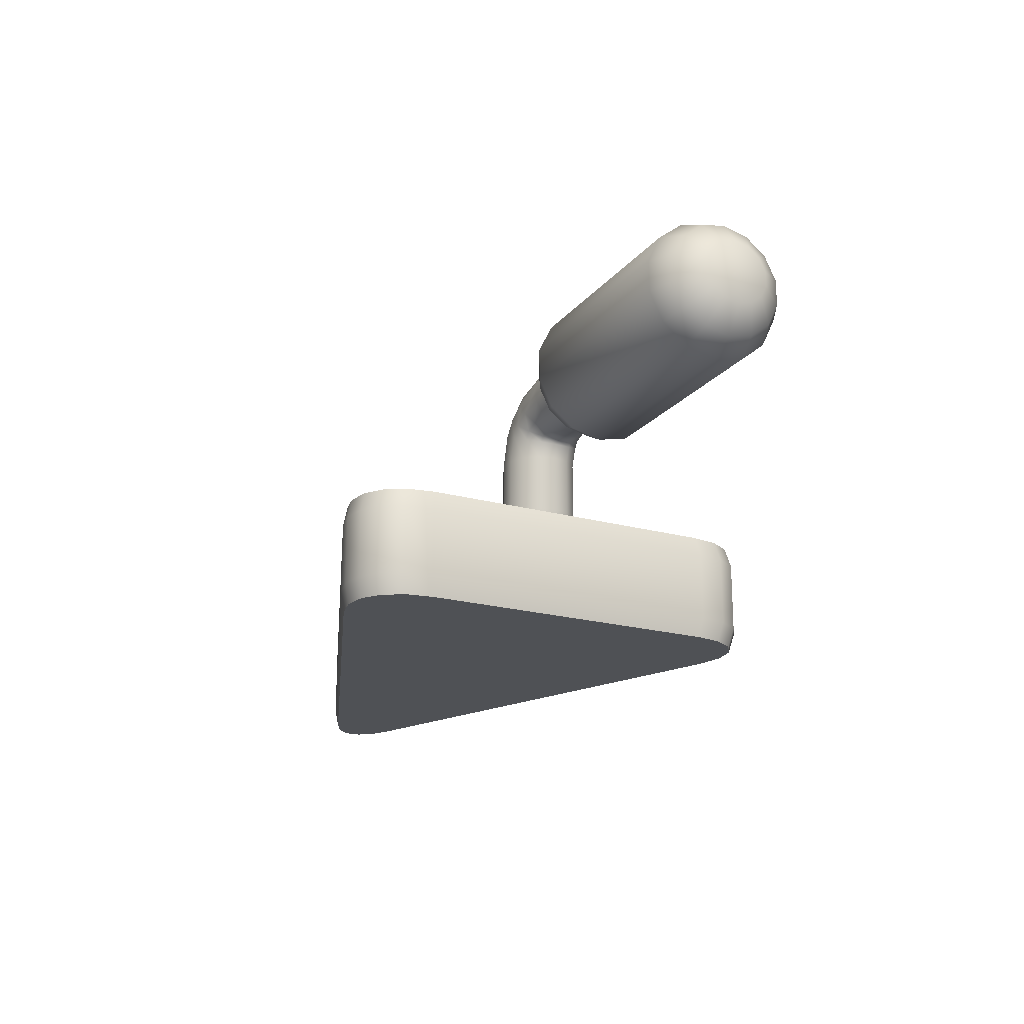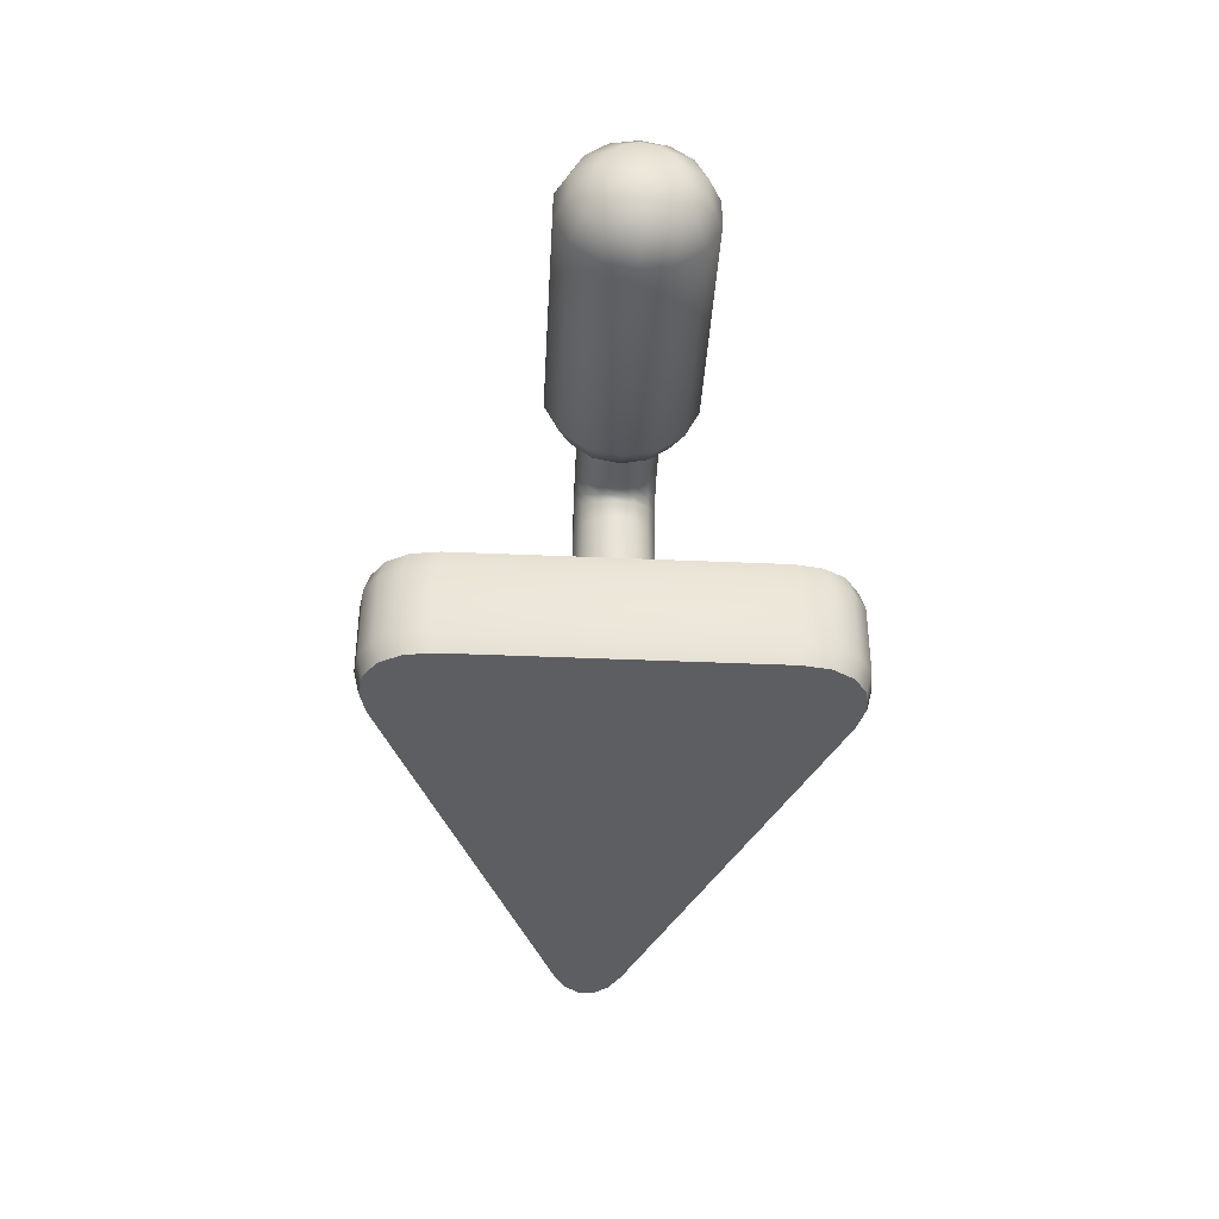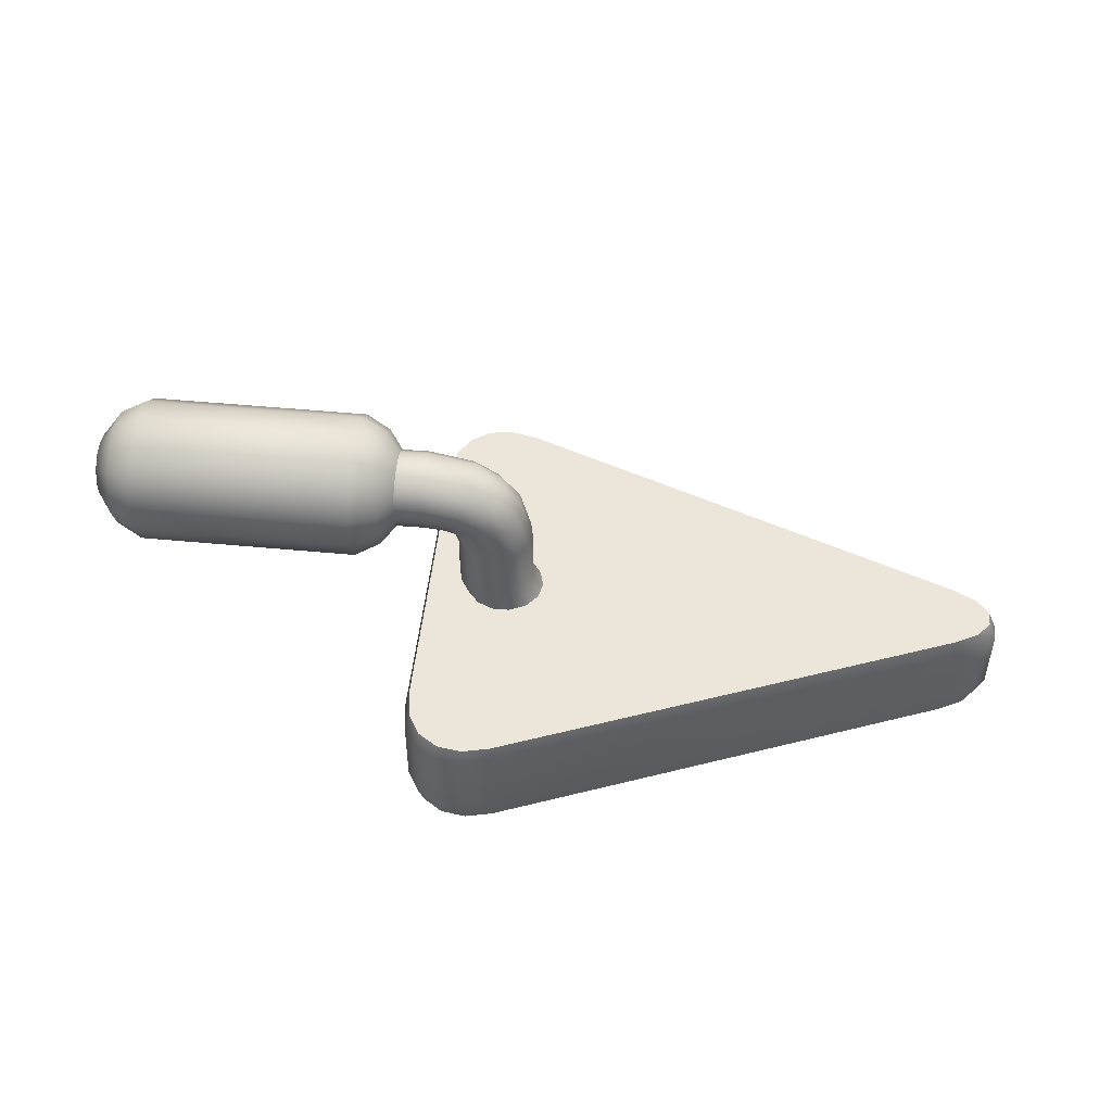
<metadata>
{"format":"obj","ext":"obj","renderer":"f3d","projection":"perspective","resolution":1024,"background":"white","views":[{"elev":-20.1,"azim":62.8,"up":"+Z"},{"elev":-38.5,"azim":86.8,"up":"+Z"},{"elev":48.5,"azim":-174.3,"up":"+Z"}]}
</metadata>
<code>
g Cylinder.001
v 0.1334 -0.02539 -0.1522
v 0.1389 -0.0002156 -0.154
v 0.1334 0.02496 -0.1522
v 0.1181 -0.04558 -0.1473
v 0.1181 0.04515 -0.1473
v 0.09594 -0.05678 -0.1402
v 0.09594 0.05635 -0.1402
v 0.07135 0.05635 -0.1323
v 0.07135 -0.05678 -0.1323
v 0.04919 0.04515 -0.1252
v 0.04919 -0.04558 -0.1252
v 0.03386 0.02496 -0.1203
v 0.03386 -0.02539 -0.1203
v 0.02839 -0.0002156 -0.1186
v 0.2087 0.2756 -0.1051
v 0.2152 0.2339 -0.1051
v 0.2152 -0.2344 -0.1051
v 0.2087 -0.2761 -0.1051
v 0.1897 0.3081 -0.1051
v 0.1897 -0.3085 -0.1051
v 0.1603 0.3282 -0.1051
v 0.1603 -0.3286 -0.1051
v 0.1231 0.3339 -0.1051
v 0.1231 -0.3344 -0.1051
v 0.1231 -0.3344 -0.1051
v 0.0819 0.3247 -0.1051
v 0.1231 0.3339 -0.1051
v 0.08189 -0.3251 -0.1051
v 0.08189 -0.3251 -0.1051
v -0.6102 0.05226 -0.1051
v 0.0819 0.3247 -0.1051
v -0.6102 -0.05269 -0.1051
v -0.6449 0.03348 -0.1051
v -0.6449 -0.03391 -0.1051
v -0.6631 0.01139 -0.1051
v -0.6631 -0.01183 -0.1051
v 0.2227 0.2394 -0.2427
v 0.216 0.2821 -0.2427
v 0.2087 0.2756 -0.2734
v 0.2152 0.2339 -0.2734
v 0.2227 -0.2398 -0.2427
v 0.2152 -0.2344 -0.2734
v 0.216 -0.2825 -0.2427
v 0.2087 -0.2761 -0.2734
v 0.1966 -0.3158 -0.2427
v 0.1897 -0.3085 -0.2734
v 0.1664 -0.3363 -0.2427
v 0.1603 -0.3286 -0.2734
v 0.1284 -0.3422 -0.2428
v 0.1231 -0.3344 -0.2734
v 0.08624 -0.3327 -0.2428
v 0.08189 -0.3251 -0.2734
v -0.622 -0.05392 -0.2427
v -0.6102 -0.05269 -0.2734
v -0.6576 -0.0347 -0.2427
v -0.6449 -0.03391 -0.2734
v -0.6763 -0.0121 -0.2426
v -0.6631 -0.01183 -0.2734
v -0.6763 0.01167 -0.2426
v -0.6631 0.01139 -0.2734
v -0.6576 0.03427 -0.2427
v -0.6449 0.03348 -0.2734
v -0.622 0.05349 -0.2427
v -0.6102 0.05226 -0.2734
v 0.08624 0.3323 -0.2428
v 0.0819 0.3247 -0.2734
v 0.1284 0.3417 -0.2428
v 0.1231 0.3339 -0.2734
v 0.1664 0.3359 -0.2427
v 0.1603 0.3282 -0.2734
v 0.1966 0.3153 -0.2427
v 0.1897 0.3081 -0.2734
v 0.216 0.2821 -0.2427
v 0.2087 0.2756 -0.2734
v 0.216 0.2821 -0.1358
v 0.1966 0.3153 -0.1358
v 0.1664 0.3359 -0.1358
v 0.1284 0.3417 -0.1357
v 0.08624 0.3323 -0.1357
v -0.622 0.05349 -0.1357
v -0.6576 0.03427 -0.1358
v -0.6763 0.01167 -0.1359
v -0.6763 -0.0121 -0.1359
v -0.6576 -0.0347 -0.1358
v -0.622 -0.05392 -0.1357
v 0.08624 -0.3327 -0.1357
v 0.1284 -0.3422 -0.1357
v 0.1664 -0.3363 -0.1358
v 0.1966 -0.3158 -0.1358
v 0.216 -0.2825 -0.1358
v 0.2227 -0.2398 -0.1358
v 0.2227 0.2394 -0.1358
v 0.216 0.2821 -0.2427
v 0.08189 -0.3251 -0.1051
v -0.6102 -0.05269 -0.1051
v 0.1231 -0.3344 -0.1051
v 0.1603 -0.3286 -0.1051
v -0.6449 -0.03391 -0.1051
v 0.1897 -0.3085 -0.1051
v -0.6631 -0.01183 -0.1051
v 0.2087 -0.2761 -0.1051
v -0.6631 0.01139 -0.1051
v 0.2152 -0.2344 -0.1051
v -0.6449 0.03348 -0.1051
v 0.2152 0.2339 -0.1051
v -0.6102 0.05226 -0.1051
v 0.2087 0.2756 -0.1051
v 0.0819 0.3247 -0.1051
v 0.1897 0.3081 -0.1051
v 0.1231 0.3339 -0.1051
v 0.1603 0.3282 -0.1051
v 0.2152 -0.2344 -0.2734
v 0.2152 0.2339 -0.2734
v 0.2087 0.2756 -0.2734
v 0.2087 -0.2761 -0.2734
v 0.1897 0.3081 -0.2734
v 0.1897 -0.3085 -0.2734
v 0.1603 0.3282 -0.2734
v 0.1603 -0.3286 -0.2734
v 0.1231 0.3339 -0.2734
v 0.1231 -0.3344 -0.2734
v 0.1231 0.3339 -0.2734
v 0.0819 0.3247 -0.2734
v 0.1231 -0.3344 -0.2734
v 0.08189 -0.3251 -0.2734
v 0.0819 0.3247 -0.2734
v -0.6102 0.05226 -0.2734
v 0.08189 -0.3251 -0.2734
v -0.6102 -0.05269 -0.2734
v -0.6449 -0.03391 -0.2734
v -0.6449 0.03348 -0.2734
v -0.6631 -0.01183 -0.2734
v -0.6631 0.01139 -0.2734
v 0.2128 -0.02539 0.1485
v 0.2532 -0.0002156 0.1538
v 0.2532 -0.02539 0.1481
v 0.2127 -0.0002156 0.1542
v 0.2532 0.02496 0.1481
v 0.2129 -0.04558 0.1324
v 0.2534 -0.04558 0.132
v 0.2128 0.02496 0.1485
v 0.2534 0.04515 0.132
v 0.2131 -0.05678 0.1091
v 0.2536 -0.05678 0.1087
v 0.2129 0.04515 0.1324
v 0.2536 0.05635 0.1087
v 0.2133 -0.05678 0.0833
v 0.2538 -0.05678 0.08288
v 0.2131 0.05635 0.1091
v 0.2538 0.05635 0.08288
v 0.2135 -0.04558 0.06003
v 0.254 -0.04558 0.05962
v 0.2133 0.05635 0.0833
v 0.254 0.04515 0.05962
v 0.2136 -0.02539 0.04393
v 0.2541 -0.02539 0.04352
v 0.2135 0.04515 0.06003
v 0.2541 0.02496 0.04352
v 0.2137 -0.0002156 0.03819
v 0.2542 -0.0002156 0.03777
v 0.2136 0.02496 0.04393
v 0.1843 -0.04558 0.0573
v 0.1932 -0.02539 0.04391
v 0.1964 -0.0002156 0.03913
v 0.1932 0.02496 0.04391
v 0.1843 0.04515 0.0573
v 0.1714 0.05635 0.07666
v 0.1714 -0.05678 0.07666
v 0.157 0.05635 0.09815
v 0.157 -0.05678 0.09815
v 0.1441 0.04515 0.1175
v 0.1441 -0.04558 0.1175
v 0.1352 0.02496 0.1309
v 0.1352 -0.02539 0.1309
v 0.132 -0.0002156 0.1357
v 0.1461 -0.05678 0.06446
v 0.1268 -0.05678 0.07996
v 0.1093 -0.04558 0.09394
v 0.09726 -0.02539 0.1036
v 0.09295 -0.0002156 0.1071
v 0.09726 0.02496 0.1036
v 0.1635 -0.04558 0.05049
v 0.1093 0.04515 0.09394
v 0.1756 -0.02539 0.04082
v 0.1268 0.05635 0.07996
v 0.1799 -0.0002156 0.03737
v 0.1461 0.05635 0.06446
v 0.1756 0.02496 0.04082
v 0.1635 0.04515 0.05049
v 0.1699 -0.02539 0.03329
v 0.1752 -0.0002156 0.03109
v 0.1699 0.02496 0.03329
v 0.155 0.04515 0.03946
v 0.1335 0.05635 0.04837
v 0.1097 0.05635 0.05827
v 0.155 -0.04558 0.03946
v 0.08818 0.04515 0.06718
v 0.1335 -0.05678 0.04837
v 0.07331 0.02496 0.07335
v 0.1097 -0.05678 0.05827
v 0.06801 -0.0002156 0.07555
v 0.08818 -0.04558 0.06718
v 0.07331 -0.02539 0.07335
v 0.1454 -0.04558 0.01056
v 0.1221 -0.05678 0.01056
v 0.09627 -0.05678 0.01056
v 0.07301 -0.04558 0.01056
v 0.05691 -0.02539 0.01056
v 0.05116 -0.0002156 0.01056
v 0.1615 -0.02539 0.01056
v 0.05691 0.02496 0.01056
v 0.1672 -0.0002156 0.01056
v 0.07301 0.04515 0.01056
v 0.1615 0.02496 0.01056
v 0.09627 0.05635 0.01056
v 0.1454 0.04515 0.01056
v 0.1221 0.05635 0.01056
v 0.1672 -0.0002156 -0.07801
v 0.1615 0.02496 -0.07801
v 0.1454 0.04515 -0.07801
v 0.1221 0.05635 -0.07801
v 0.09627 0.05635 -0.07801
v 0.07301 0.04515 -0.07801
v 0.1615 -0.02539 -0.07801
v 0.05691 0.02496 -0.07801
v 0.1454 -0.04558 -0.07801
v 0.05116 -0.0002156 -0.07801
v 0.1221 -0.05678 -0.07801
v 0.05691 -0.02539 -0.07801
v 0.09627 -0.05678 -0.07801
v 0.07301 -0.04558 -0.07801
v 0.1334 -0.02539 -0.1522
v 0.1181 -0.04558 -0.1473
v 0.1389 -0.0002156 -0.154
v 0.09594 -0.05678 -0.1402
v 0.07135 -0.05678 -0.1323
v 0.1334 0.02496 -0.1522
v 0.04919 -0.04558 -0.1252
v 0.03386 -0.02539 -0.1203
v 0.1181 0.04515 -0.1473
v 0.02839 -0.0002156 -0.1186
v 0.09594 0.05635 -0.1402
v 0.03386 0.02496 -0.1203
v 0.07135 0.05635 -0.1323
v 0.04919 0.04515 -0.1252
v 0.2538 -0.05678 0.08288
v 0.2536 -0.05678 0.1087
v 0.2748 -0.0849 0.1153
v 0.2751 -0.0849 0.07664
v 0.254 -0.04558 0.05962
v 0.2745 -0.06812 0.1501
v 0.2534 -0.04558 0.132
v 0.2754 -0.06812 0.04181
v 0.2541 -0.02539 0.04352
v 0.2743 -0.0379 0.1742
v 0.2532 -0.02539 0.1481
v 0.2756 -0.0379 0.01771
v 0.2542 -0.0002156 0.03777
v 0.2742 -0.0002156 0.1828
v 0.2532 -0.0002156 0.1538
v 0.2757 -0.0002156 0.009112
v 0.2541 0.02496 0.04352
v 0.2743 0.03747 0.1742
v 0.2532 0.02496 0.1481
v 0.2756 0.03747 0.01771
v 0.254 0.04515 0.05962
v 0.2745 0.06769 0.1501
v 0.2534 0.04515 0.132
v 0.2754 0.06769 0.04181
v 0.2538 0.05635 0.08288
v 0.2748 0.08446 0.1153
v 0.2536 0.05635 0.1087
v 0.2751 0.08446 0.07664
v 0.3117 0.04628 0.1928
v 0.3119 0.08357 0.1631
v 0.3123 0.1043 0.1201
v 0.3127 0.1043 0.07244
v 0.313 0.08357 0.02947
v 0.3133 0.04628 -0.0002666
v 0.3116 -0.0002156 0.2034
v 0.3134 -0.0002156 -0.01088
v 0.3117 -0.04671 0.1928
v 0.3133 -0.04671 -0.0002666
v 0.3119 -0.084 0.1631
v 0.313 -0.084 0.02947
v 0.3123 -0.1047 0.1201
v 0.3127 -0.1047 0.07244
v 0.6392 -0.0002156 0.2059
v 0.6393 -0.04671 0.1953
v 0.6396 -0.084 0.1655
v 0.6399 -0.1047 0.1226
v 0.6403 -0.1047 0.07489
v 0.6407 -0.084 0.03192
v 0.6393 0.04628 0.1953
v 0.6409 -0.04671 0.002183
v 0.6396 0.08357 0.1655
v 0.641 -0.0002156 -0.008429
v 0.6399 0.1043 0.1226
v 0.6409 0.04628 0.002183
v 0.6403 0.1043 0.07489
v 0.6407 0.08357 0.03192
v 0.6779 0.06807 0.1535
v 0.6782 0.08494 0.1185
v 0.6785 0.08494 0.07962
v 0.6788 0.06807 0.0446
v 0.679 0.03768 0.02036
v 0.6791 -0.0002156 0.01171
v 0.6777 0.03768 0.1777
v 0.679 -0.03811 0.02036
v 0.6777 -0.0002156 0.1864
v 0.6788 -0.0685 0.0446
v 0.6777 -0.03811 0.1777
v 0.6785 -0.08537 0.07962
v 0.6779 -0.0685 0.1535
v 0.6782 -0.08537 0.1185
v 0.7068 0.02071 0.1427
v 0.7068 -0.0002157 0.1475
v 0.7068 -0.02114 0.1427
v 0.7069 -0.03792 0.1294
v 0.7071 -0.04723 0.11
v 0.7073 -0.04723 0.08856
v 0.7074 -0.03792 0.06923
v 0.7075 -0.02114 0.05585
v 0.7076 -0.0002156 0.05107
v 0.7075 0.02071 0.05585
v 0.7074 0.03748 0.06923
v 0.7069 0.03748 0.1294
v 0.7073 0.0468 0.08856
v 0.7071 0.0468 0.11
g Cylinder.001_0
f 3 2 1
f 1 4 3
f 4 5 3
f 4 6 5
f 6 7 5
f 6 8 7
f 6 9 8
f 9 10 8
f 9 11 10
f 11 12 10
f 11 13 12
f 13 14 12
f 17 16 15
f 15 18 17
f 15 19 18
f 19 20 18
f 19 21 20
f 21 22 20
f 21 23 22
f 23 24 22
f 27 26 25
f 26 28 25
f 31 30 29
f 30 32 29
f 30 33 32
f 33 34 32
f 33 35 34
f 35 36 34
f 39 38 37
f 40 39 37
f 40 37 41
f 42 40 41
f 42 41 43
f 44 42 43
f 44 43 45
f 46 44 45
f 46 45 47
f 48 46 47
f 48 47 49
f 50 48 49
f 50 49 51
f 52 50 51
f 52 51 53
f 54 52 53
f 54 53 55
f 56 54 55
f 56 55 57
f 58 56 57
f 58 57 59
f 60 58 59
f 60 59 61
f 62 60 61
f 62 61 63
f 64 62 63
f 64 63 65
f 66 64 65
f 66 65 67
f 68 66 67
f 68 67 69
f 70 68 69
f 70 69 71
f 72 70 71
f 72 71 73
f 74 72 73
f 75 73 71
f 76 71 69
f 76 75 71
f 77 69 67
f 77 76 69
f 78 67 65
f 78 77 67
f 79 65 63
f 79 78 65
f 80 79 63
f 80 63 61
f 81 80 61
f 81 61 59
f 82 81 59
f 82 59 57
f 83 82 57
f 83 57 55
f 84 83 55
f 84 55 53
f 85 84 53
f 85 53 51
f 86 85 51
f 86 51 49
f 87 86 49
f 87 49 47
f 88 87 47
f 88 47 45
f 89 88 45
f 89 45 43
f 90 89 43
f 90 43 41
f 91 90 41
f 91 41 37
f 92 91 37
f 92 37 93
f 75 92 93
f 86 87 94
f 86 94 95
f 87 96 94
f 87 88 96
f 85 86 95
f 88 97 96
f 85 95 98
f 88 89 97
f 84 85 98
f 89 99 97
f 84 98 100
f 89 90 99
f 83 84 100
f 90 101 99
f 83 100 102
f 90 91 101
f 82 83 102
f 91 103 101
f 82 102 104
f 91 92 103
f 81 82 104
f 92 105 103
f 81 104 106
f 92 75 105
f 80 81 106
f 75 107 105
f 80 106 108
f 75 76 107
f 79 80 108
f 76 109 107
f 79 108 110
f 76 77 109
f 78 79 110
f 77 111 109
f 78 110 111
f 77 78 111
f 114 113 112
f 112 115 114
f 115 116 114
f 115 117 116
f 117 118 116
f 117 119 118
f 119 120 118
f 119 121 120
f 124 123 122
f 124 125 123
f 128 127 126
f 128 129 127
f 129 130 127
f 130 131 127
f 130 132 131
f 132 133 131
f 136 135 134
f 135 137 134
f 135 138 137
f 136 134 139
f 140 136 139
f 138 141 137
f 138 142 141
f 140 139 143
f 144 140 143
f 142 145 141
f 142 146 145
f 144 143 147
f 148 144 147
f 146 149 145
f 146 150 149
f 148 147 151
f 152 148 151
f 150 153 149
f 150 154 153
f 152 151 155
f 156 152 155
f 154 157 153
f 154 158 157
f 156 155 159
f 160 156 159
f 158 160 161
f 158 161 157
f 160 159 161
f 151 147 162
f 155 151 163
f 151 162 163
f 159 155 164
f 155 163 164
f 161 159 165
f 159 164 165
f 157 161 166
f 161 165 166
f 153 157 167
f 157 166 167
f 147 168 162
f 147 143 168
f 153 167 169
f 149 153 169
f 143 170 168
f 143 139 170
f 149 169 171
f 145 149 171
f 139 172 170
f 139 134 172
f 145 171 173
f 141 145 173
f 134 174 172
f 134 137 174
f 137 141 175
f 141 173 175
f 137 175 174
f 168 170 176
f 170 172 177
f 170 177 176
f 172 174 178
f 172 178 177
f 174 175 179
f 174 179 178
f 175 173 180
f 175 180 179
f 173 171 181
f 173 181 180
f 168 176 182
f 162 168 182
f 171 183 181
f 171 169 183
f 162 182 184
f 163 162 184
f 169 185 183
f 169 167 185
f 163 184 186
f 164 163 186
f 167 187 185
f 167 166 187
f 164 186 188
f 165 164 188
f 166 165 189
f 166 189 187
f 165 188 189
f 184 182 190
f 186 184 191
f 184 190 191
f 188 186 192
f 186 191 192
f 189 188 193
f 188 192 193
f 187 189 194
f 189 193 194
f 185 187 195
f 187 194 195
f 182 196 190
f 182 176 196
f 185 195 197
f 183 185 197
f 176 198 196
f 176 177 198
f 183 197 199
f 181 183 199
f 177 200 198
f 177 178 200
f 181 199 201
f 180 181 201
f 178 202 200
f 178 179 202
f 179 180 203
f 180 201 203
f 179 203 202
f 196 198 204
f 198 200 205
f 198 205 204
f 200 202 206
f 200 206 205
f 202 203 207
f 202 207 206
f 203 201 208
f 203 208 207
f 201 199 209
f 201 209 208
f 196 204 210
f 190 196 210
f 199 211 209
f 199 197 211
f 190 210 212
f 191 190 212
f 197 213 211
f 197 195 213
f 191 212 214
f 192 191 214
f 195 215 213
f 195 194 215
f 192 214 216
f 193 192 216
f 194 193 217
f 194 217 215
f 193 216 217
f 212 210 218
f 214 212 219
f 212 218 219
f 216 214 220
f 214 219 220
f 217 216 221
f 216 220 221
f 215 217 222
f 217 221 222
f 213 215 223
f 215 222 223
f 210 224 218
f 210 204 224
f 213 223 225
f 211 213 225
f 204 226 224
f 204 205 226
f 211 225 227
f 209 211 227
f 205 228 226
f 205 206 228
f 209 227 229
f 208 209 229
f 206 230 228
f 206 207 230
f 207 208 231
f 208 229 231
f 207 231 230
f 232 224 226
f 233 232 226
f 233 226 228
f 232 234 224
f 235 233 228
f 235 228 230
f 234 218 224
f 236 235 230
f 236 230 231
f 234 237 218
f 238 236 231
f 238 231 229
f 237 219 218
f 239 238 229
f 237 240 219
f 239 229 227
f 240 220 219
f 241 239 227
f 240 242 220
f 241 227 225
f 242 221 220
f 243 241 225
f 242 244 221
f 243 225 223
f 244 222 221
f 245 243 223
f 245 223 222
f 244 245 222
f 248 247 246
f 249 248 246
f 249 246 250
f 248 251 247
f 251 252 247
f 253 249 250
f 253 250 254
f 251 255 252
f 255 256 252
f 257 253 254
f 257 254 258
f 255 259 256
f 259 260 256
f 261 257 258
f 261 258 262
f 259 263 260
f 263 264 260
f 265 261 262
f 265 262 266
f 263 267 264
f 267 268 264
f 269 265 266
f 269 266 270
f 267 271 268
f 271 272 268
f 273 270 272
f 273 269 270
f 271 273 272
f 274 263 259
f 275 267 263
f 274 275 263
f 276 271 267
f 275 276 267
f 277 273 271
f 276 277 271
f 278 269 273
f 277 278 273
f 279 265 269
f 278 279 269
f 280 274 259
f 280 259 255
f 279 281 265
f 281 261 265
f 282 280 255
f 282 255 251
f 281 283 261
f 283 257 261
f 284 282 251
f 284 251 248
f 283 285 257
f 285 253 257
f 286 284 248
f 286 248 249
f 287 249 253
f 285 287 253
f 287 286 249
f 288 280 282
f 289 282 284
f 289 288 282
f 290 284 286
f 290 289 284
f 291 286 287
f 291 290 286
f 292 287 285
f 292 291 287
f 293 285 283
f 293 292 285
f 288 294 280
f 294 274 280
f 295 293 283
f 295 283 281
f 294 296 274
f 296 275 274
f 297 295 281
f 297 281 279
f 296 298 275
f 298 276 275
f 299 297 279
f 299 279 278
f 298 300 276
f 300 277 276
f 301 278 277
f 301 299 278
f 300 301 277
f 302 296 294
f 303 298 296
f 302 303 296
f 304 300 298
f 303 304 298
f 305 301 300
f 304 305 300
f 306 299 301
f 305 306 301
f 307 297 299
f 306 307 299
f 308 302 294
f 308 294 288
f 307 309 297
f 309 295 297
f 310 308 288
f 310 288 289
f 309 311 295
f 311 293 295
f 312 310 289
f 312 289 290
f 311 313 293
f 313 292 293
f 314 312 290
f 314 290 291
f 315 291 292
f 313 315 292
f 315 314 291
f 316 308 310
f 317 310 312
f 317 316 310
f 318 312 314
f 318 317 312
f 319 314 315
f 319 318 314
f 320 315 313
f 320 319 315
f 321 313 311
f 321 320 313
f 322 321 311
f 320 321 322
f 322 319 320
f 322 311 309
f 322 323 319
f 323 322 309
f 323 318 319
f 323 309 307
f 324 317 318
f 323 324 318
f 324 323 307
f 324 316 317
f 324 307 306
f 325 324 306
f 324 325 316
f 325 306 305
f 326 325 305
f 325 326 316
f 326 305 304
f 326 327 316
f 316 327 308
f 327 302 308
f 328 326 304
f 326 328 327
f 328 304 303
f 329 303 302
f 327 329 302
f 328 329 327
f 329 328 303

</code>
